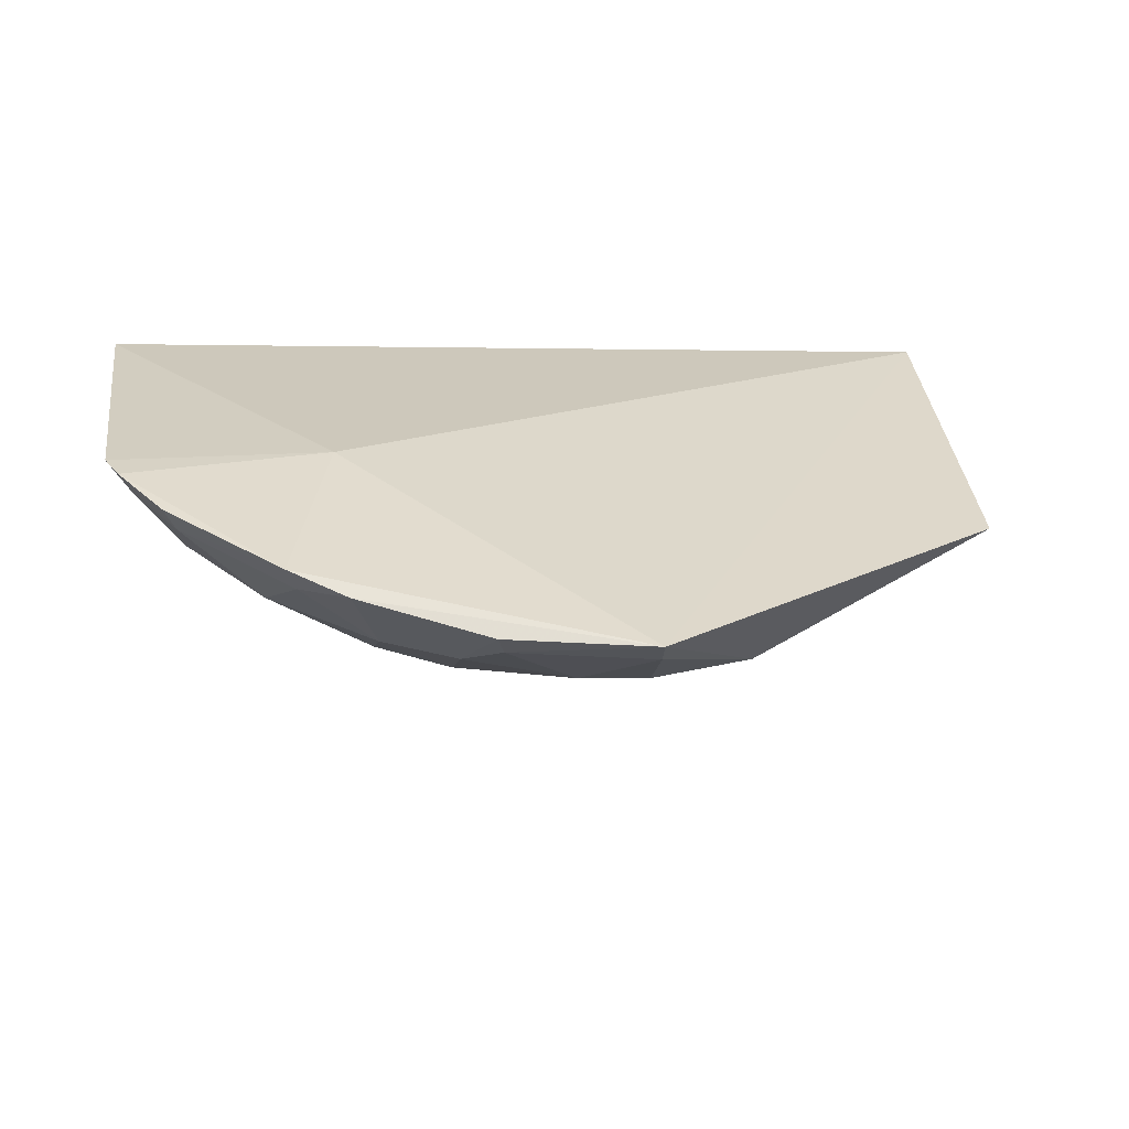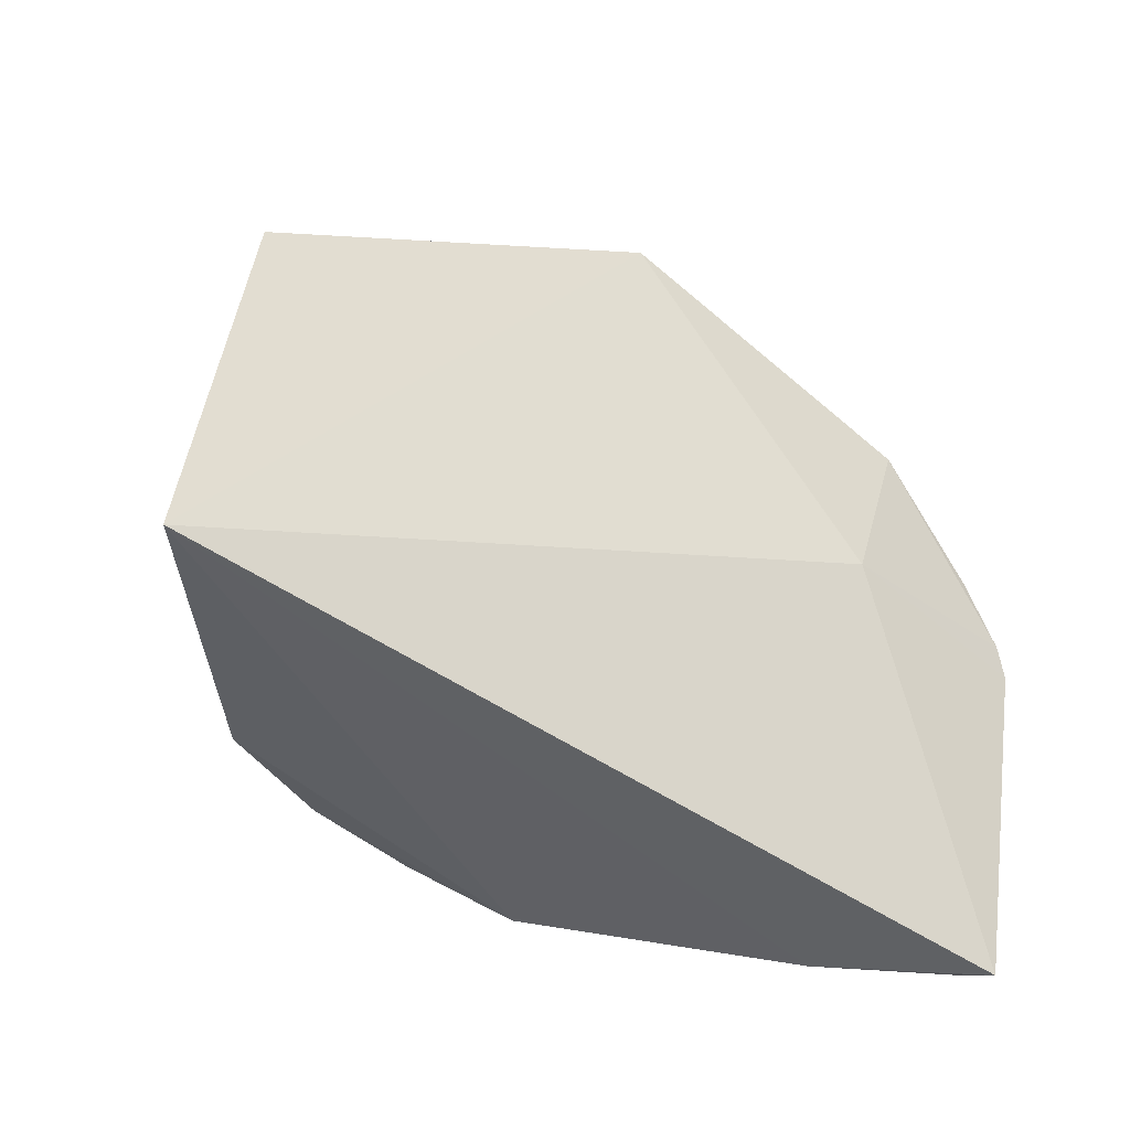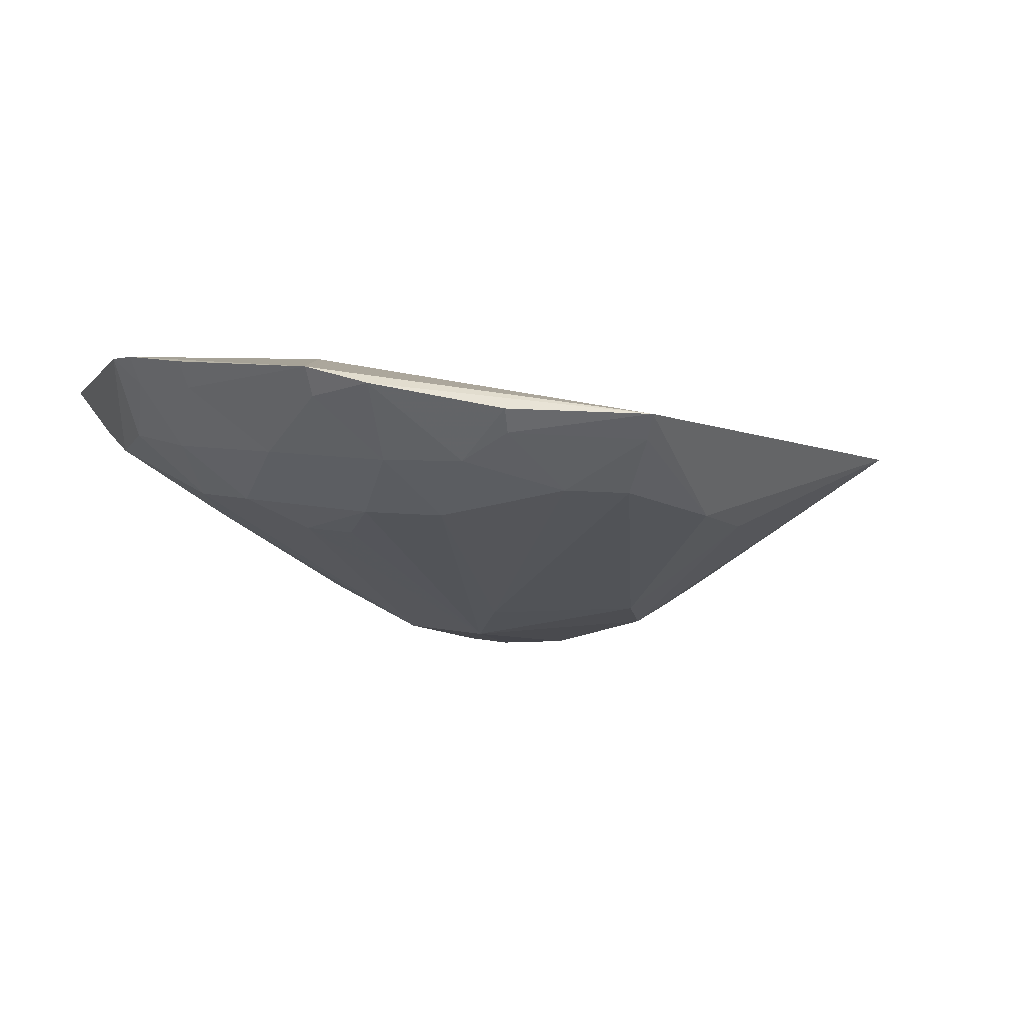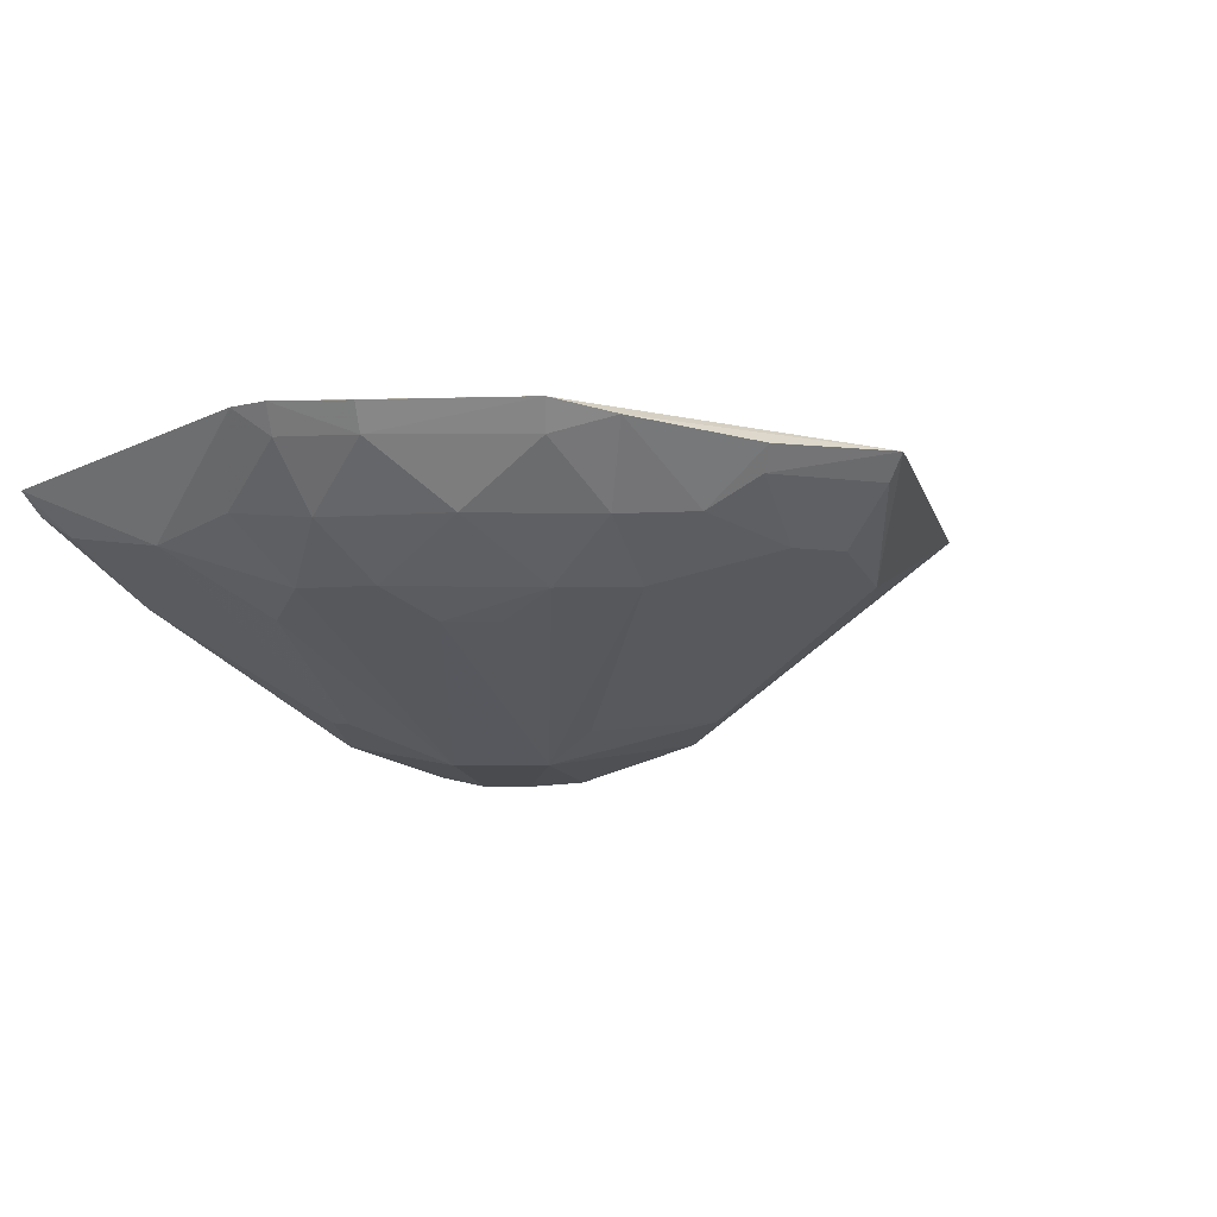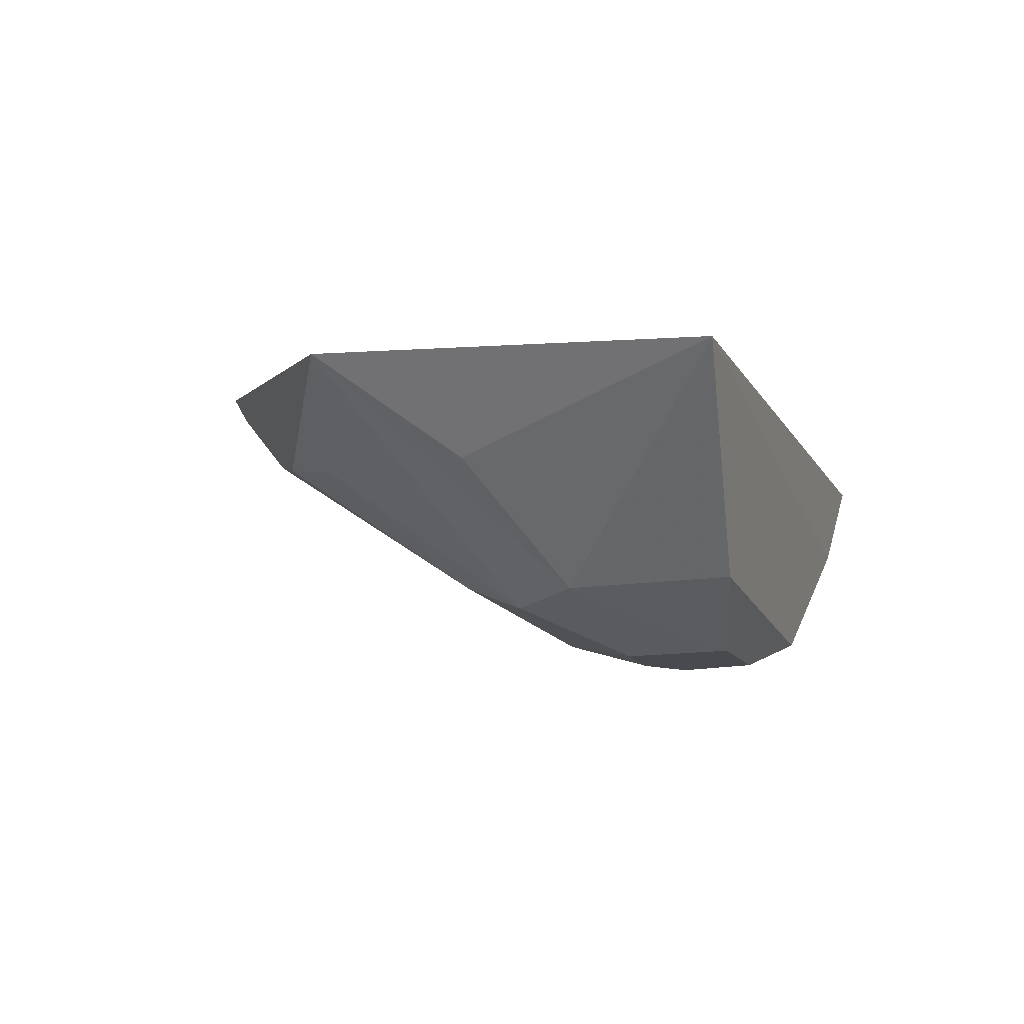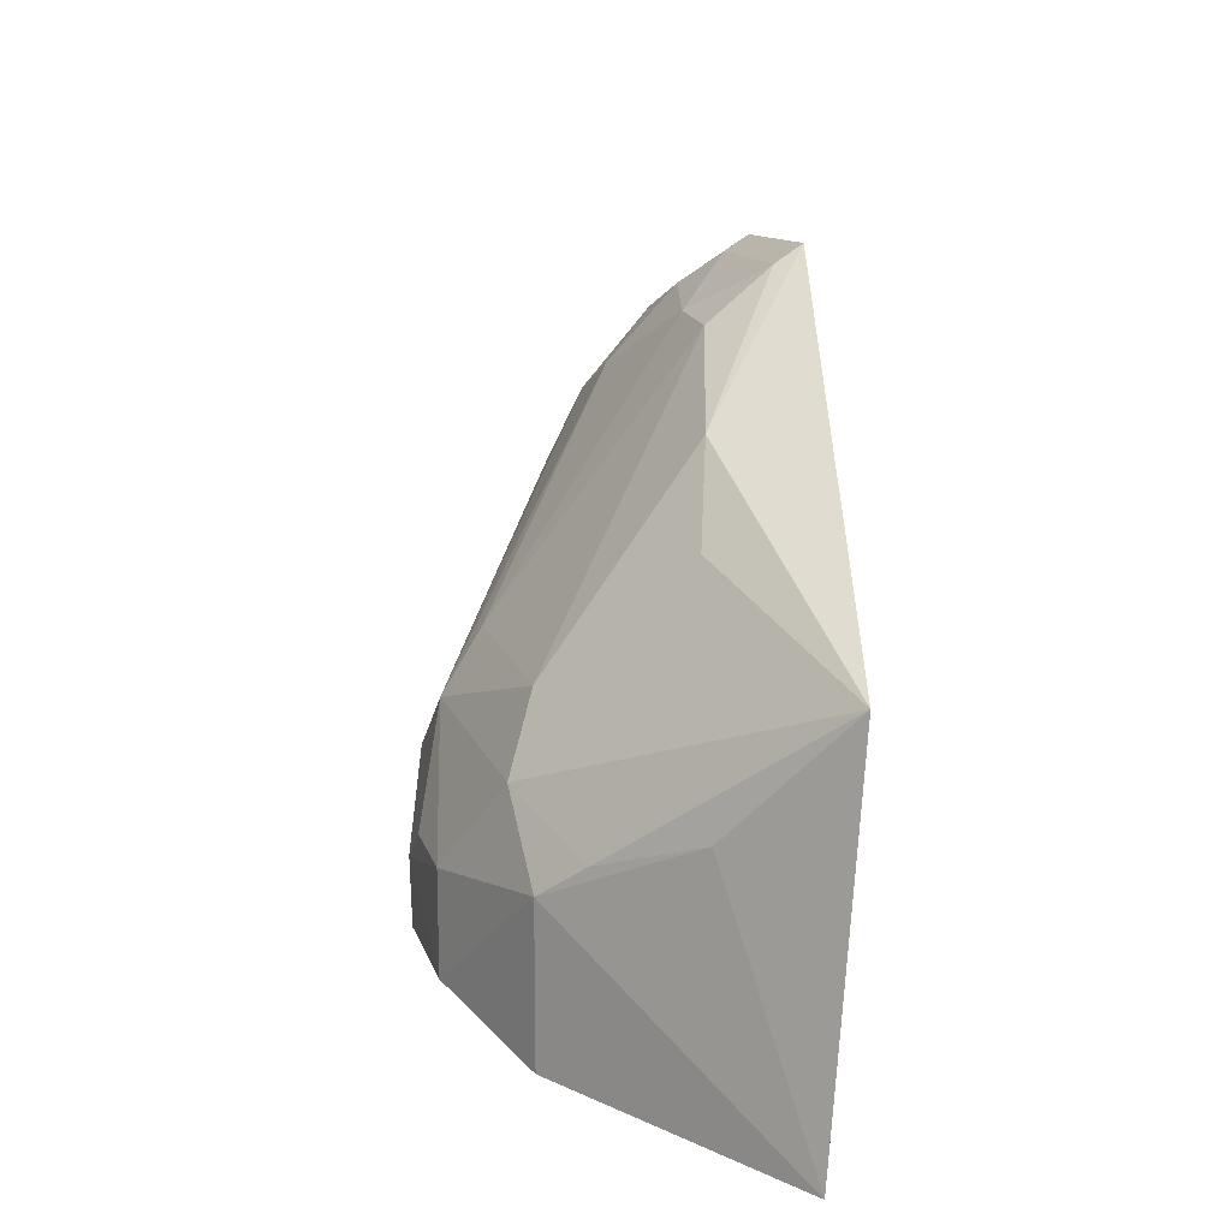
<metadata>
{"format":"obj","ext":"obj","renderer":"f3d","projection":"perspective","resolution":1024,"background":"white","views":[{"elev":37.2,"azim":-8.0,"up":"+Y"},{"elev":-49.1,"azim":135.2,"up":"+Z"},{"elev":10.5,"azim":-17.0,"up":"+Y"},{"elev":4.7,"azim":-42.3,"up":"+Y"},{"elev":-15.5,"azim":107.8,"up":"+Y"},{"elev":19.7,"azim":70.8,"up":"+Z"}]}
</metadata>
<code>
v -0.001019 0.001086 0.0848
v 0.01581 -0.003448 0.07318
v -0.01286 0.00247 0.07183
v -0.02257 -0.0006038 0.05671
v -0.00104 -0.01421 0.06312
v 0.0168 -0.004977 0.05584
v -0.01617 -0.001033 0.07686
v 0.003425 -0.01097 0.07041
v -0.006708 -0.01248 0.05725
v -0.0152 0.00313 0.08057
v 0.003816 -0.004594 0.07928
v -0.0088 -0.003969 0.07882
v 0.007815 -0.01239 0.06427
v -0.01684 -0.005701 0.05684
v -0.006525 -0.01256 0.06444
v -0.0223 0.00274 0.0715
v 0.006886 -0.005896 0.07591
v -0.001021 -0.002819 0.08199
v -0.01177 -0.001093 0.08024
v 0.01262 -0.007596 0.06757
v 0.00494 -0.01244 0.06745
v 0.007823 -0.0124 0.05724
v -0.002496 -0.01423 0.0616
v -0.00992 -0.01075 0.06153
v -0.01365 -0.005408 0.07261
v -0.003758 -0.01248 0.0675
v -0.02172 0.002963 0.07292
v -0.0009859 -0.0001195 0.08409
v -0.01482 0.001799 0.08015
v -0.01188 -0.003953 0.07704
v -0.007352 0.001454 0.0839
v 0.009278 -0.01081 0.06585
v 0.002083 -0.01434 0.06314
v 0.002237 -0.0144 0.05863
v -0.009692 -0.01086 0.06009
v -0.01804 -0.004098 0.06933
v -0.00379 -0.01073 0.07023
v -0.01991 0.002997 0.07575
v -0.01647 -0.003897 0.0724
v -0.01193 -0.005421 0.07423
v -0.01281 0.002503 0.0819
v -0.007073 0.0003396 0.08337
v -0.002473 -0.01417 0.05853
v -0.01684 -0.005581 0.06633
v -0.02118 -0.002555 0.06463
v -0.01943 -0.001257 0.07245
v -0.004004 -0.002569 0.08188
v -0.01947 0.001781 0.07548
v -0.008668 -0.001042 0.08186
v -0.02133 -0.0025 0.05852
v -0.02124 0.001681 0.07259
v -0.02101 -0.001149 0.06932
v -0.0218 -0.001673 0.05688
f 6 4 3
f 6 1 2
f 6 3 1
f 10 1 3
f 11 2 1
f 14 4 6
f 14 6 9
f 16 3 4
f 17 11 8
f 17 2 11
f 18 8 11
f 20 13 6
f 20 6 2
f 21 17 8
f 21 2 17
f 22 9 6
f 22 6 13
f 23 15 9
f 24 9 15
f 26 25 15
f 26 21 8
f 26 23 5
f 26 15 23
f 27 10 3
f 27 3 16
f 28 18 11
f 28 11 1
f 29 7 19
f 30 19 7
f 30 12 19
f 30 26 12
f 32 20 2
f 32 13 20
f 32 21 13
f 32 2 21
f 33 13 21
f 33 5 23
f 33 26 5
f 33 21 26
f 34 9 22
f 34 33 23
f 34 22 13
f 34 13 33
f 35 24 14
f 35 14 9
f 35 9 24
f 37 12 26
f 37 26 8
f 37 8 18
f 38 10 27
f 39 30 7
f 39 25 30
f 39 36 15
f 39 15 25
f 40 30 25
f 40 25 26
f 40 26 30
f 41 31 1
f 41 1 10
f 41 10 29
f 41 29 19
f 42 28 1
f 42 1 31
f 43 34 23
f 43 23 9
f 43 9 34
f 44 24 15
f 44 15 36
f 45 16 4
f 45 44 36
f 45 24 44
f 46 36 39
f 46 39 7
f 47 37 18
f 47 12 37
f 47 18 28
f 47 28 42
f 48 29 10
f 48 10 38
f 48 7 29
f 48 46 7
f 48 38 27
f 49 19 12
f 49 47 42
f 49 12 47
f 49 41 19
f 49 42 31
f 49 31 41
f 50 45 4
f 50 14 24
f 50 24 45
f 51 27 16
f 51 48 27
f 51 46 48
f 52 45 36
f 52 36 46
f 52 16 45
f 52 51 16
f 52 46 51
f 53 50 4
f 53 4 14
f 53 14 50

</code>
